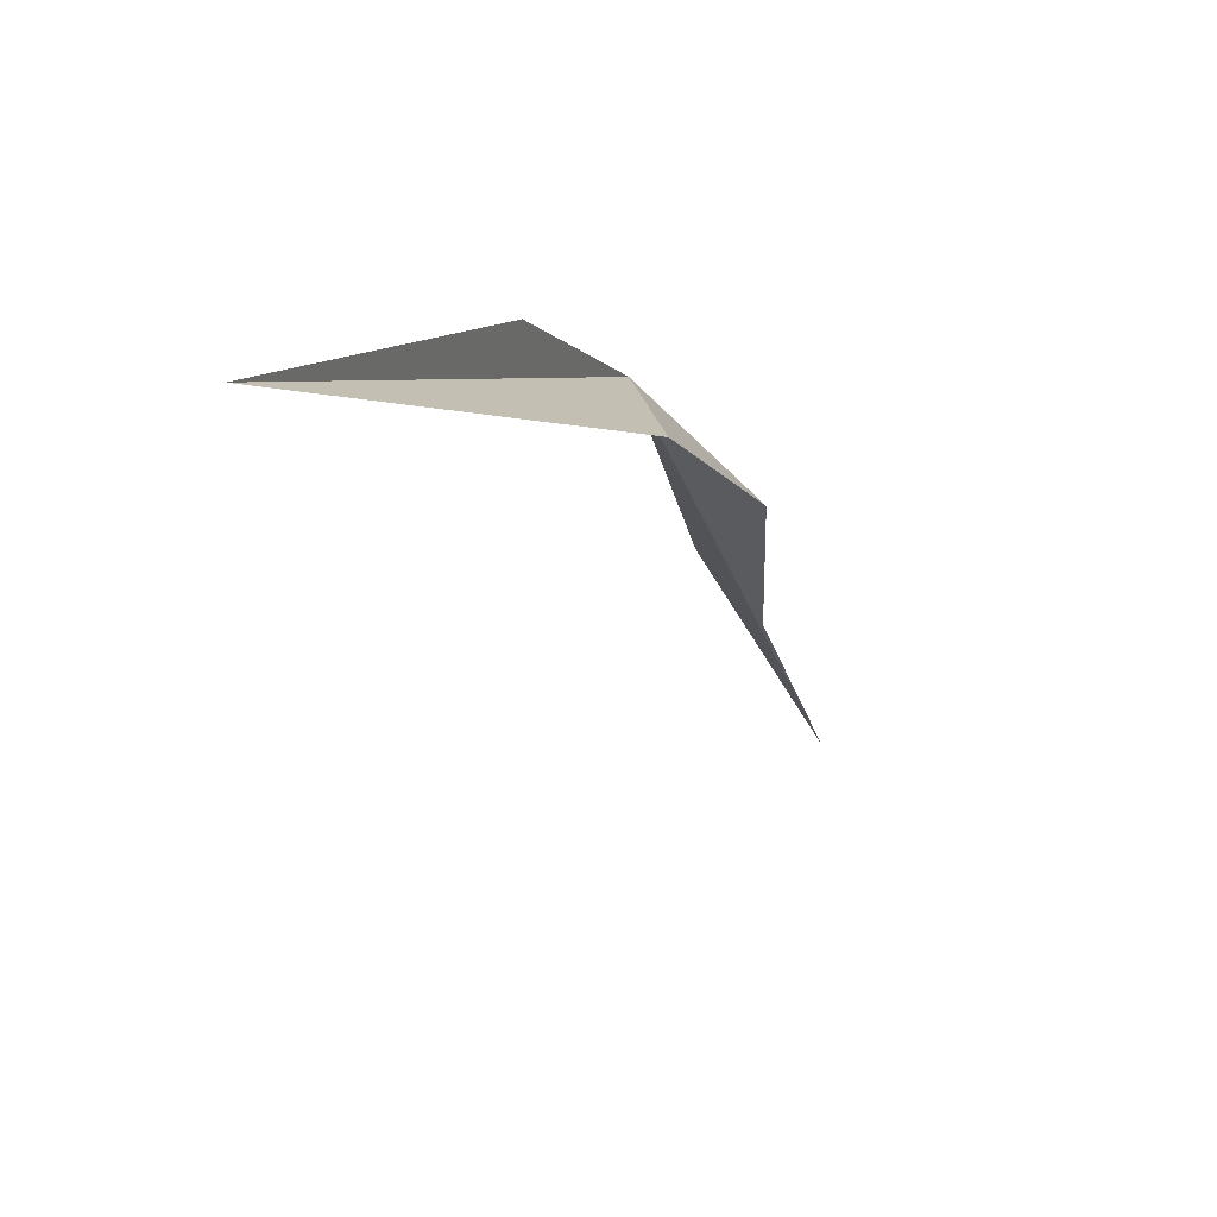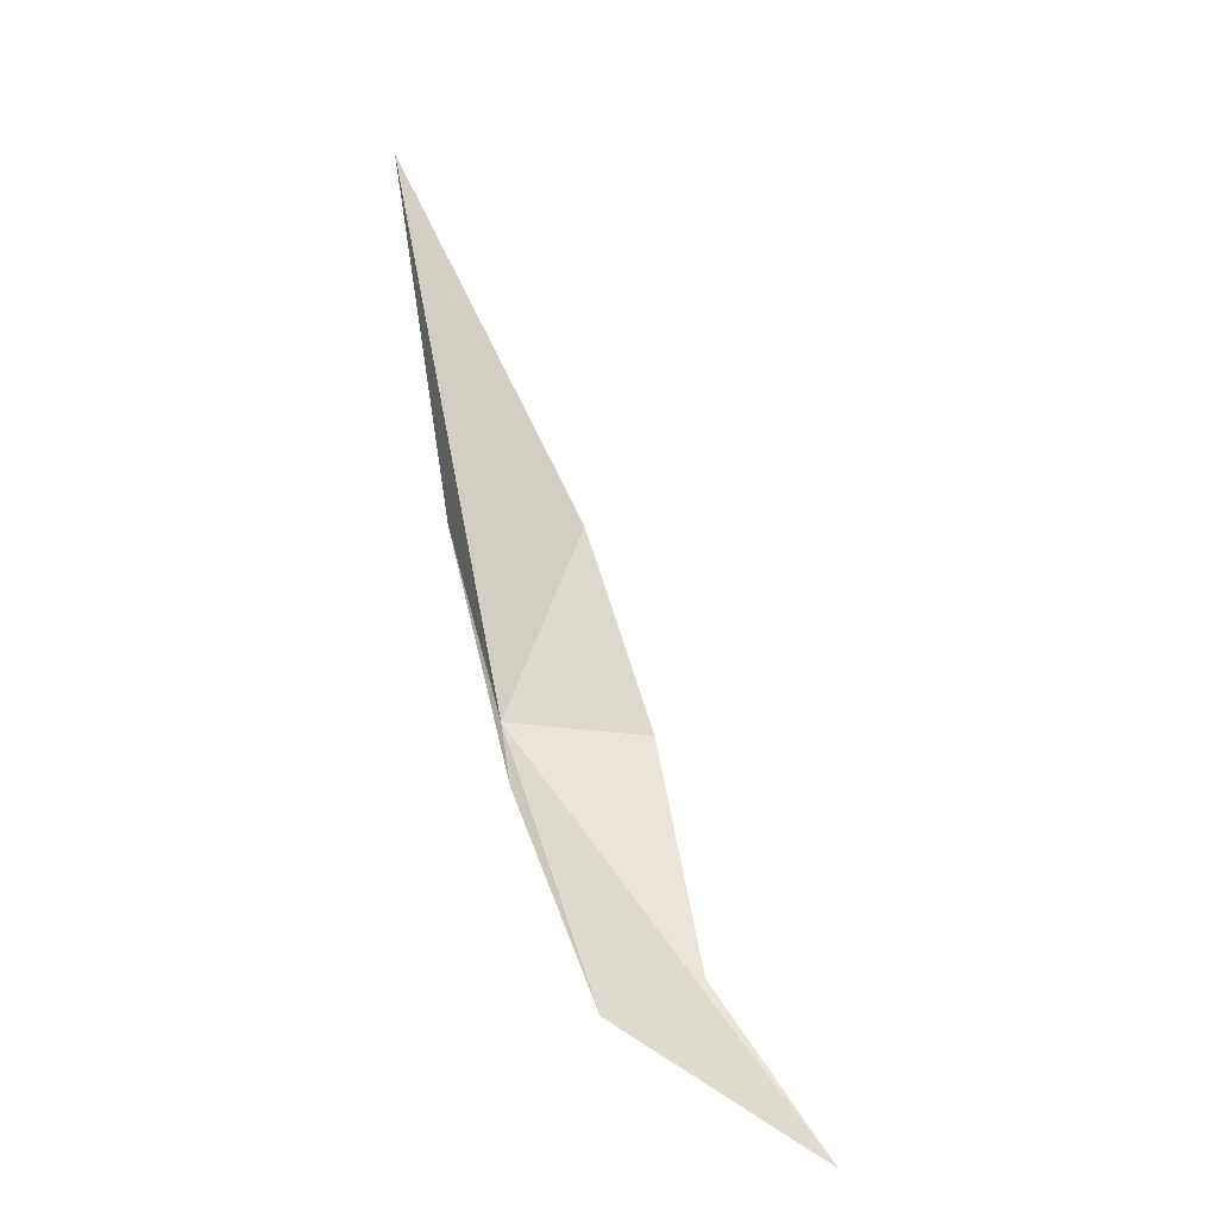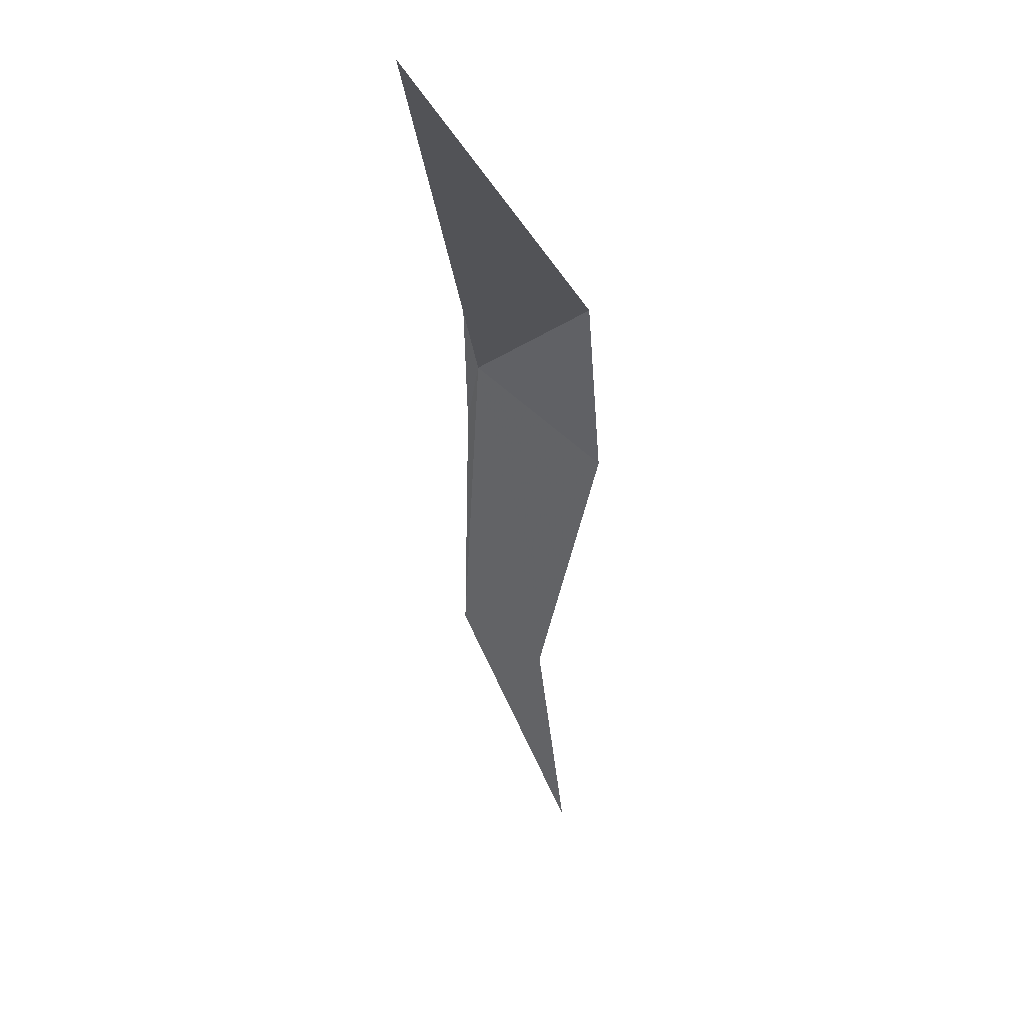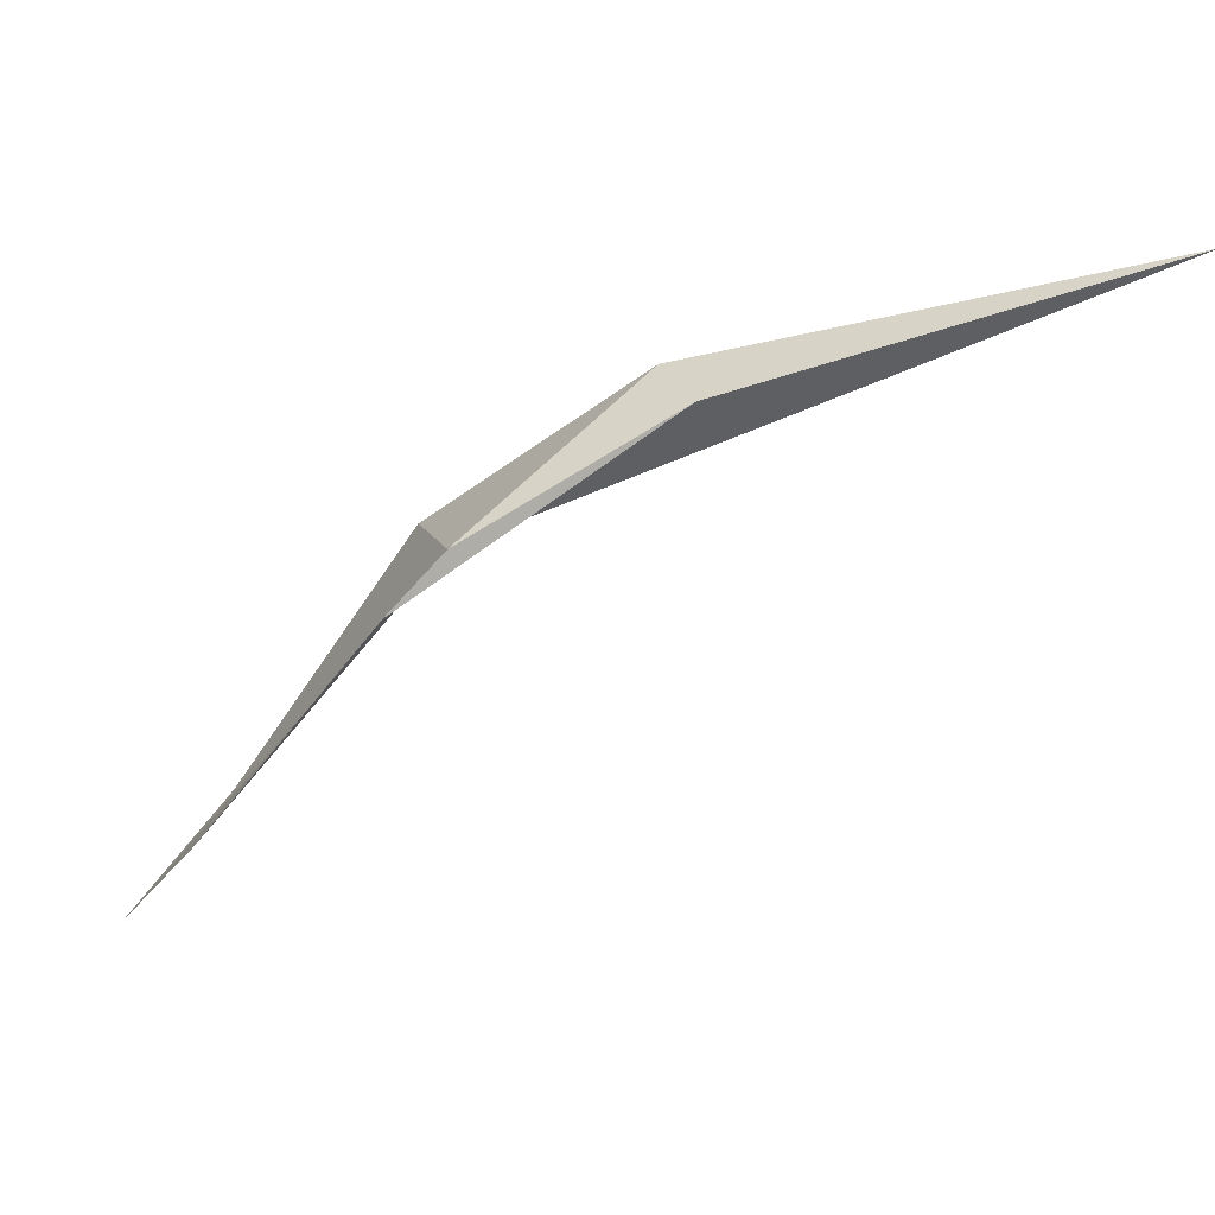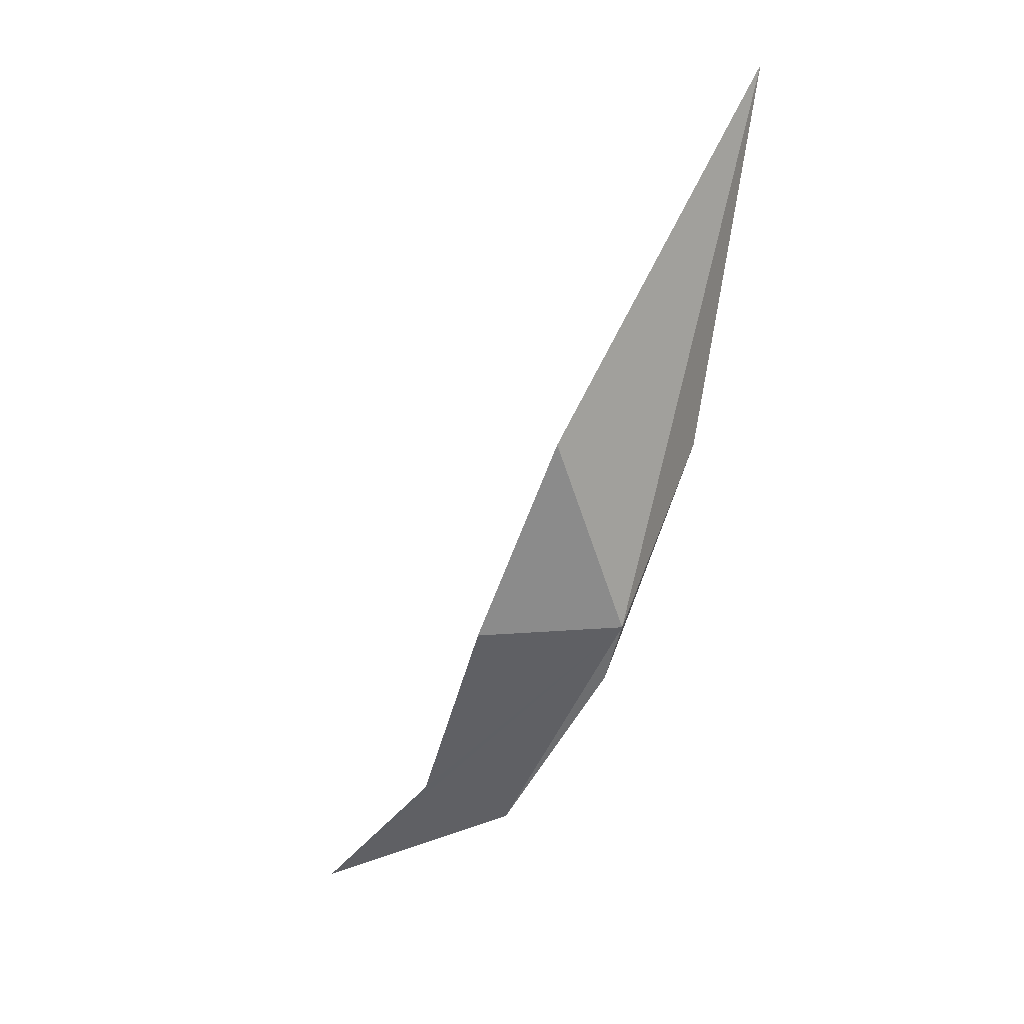
<metadata>
{"format":"obj","ext":"obj","renderer":"f3d","projection":"perspective","resolution":1024,"background":"white","views":[{"elev":28.0,"azim":-154.5,"up":"+Z"},{"elev":8.9,"azim":150.9,"up":"+Y"},{"elev":1.2,"azim":-175.8,"up":"+Z"},{"elev":48.5,"azim":78.8,"up":"+Z"},{"elev":-4.1,"azim":-35.2,"up":"+Y"}]}
</metadata>
<code>
v 21.24 51.22 -34.47
v 21.48 50.37 -35.26
v 21.25 54.14 -32.61
v 21.76 47.76 -38.63
v 19.37 54.12 -33.77
v 19.34 51.08 -35.98
v 20.15 46.47 -42.26
v 21.44 60.06 -31.16
v 20.44 48.31 -39.32
f 1 2 3
f 1 4 2
f 1 5 6
f 1 7 4
f 1 3 8
f 1 9 7
f 1 8 5
f 1 6 9

</code>
